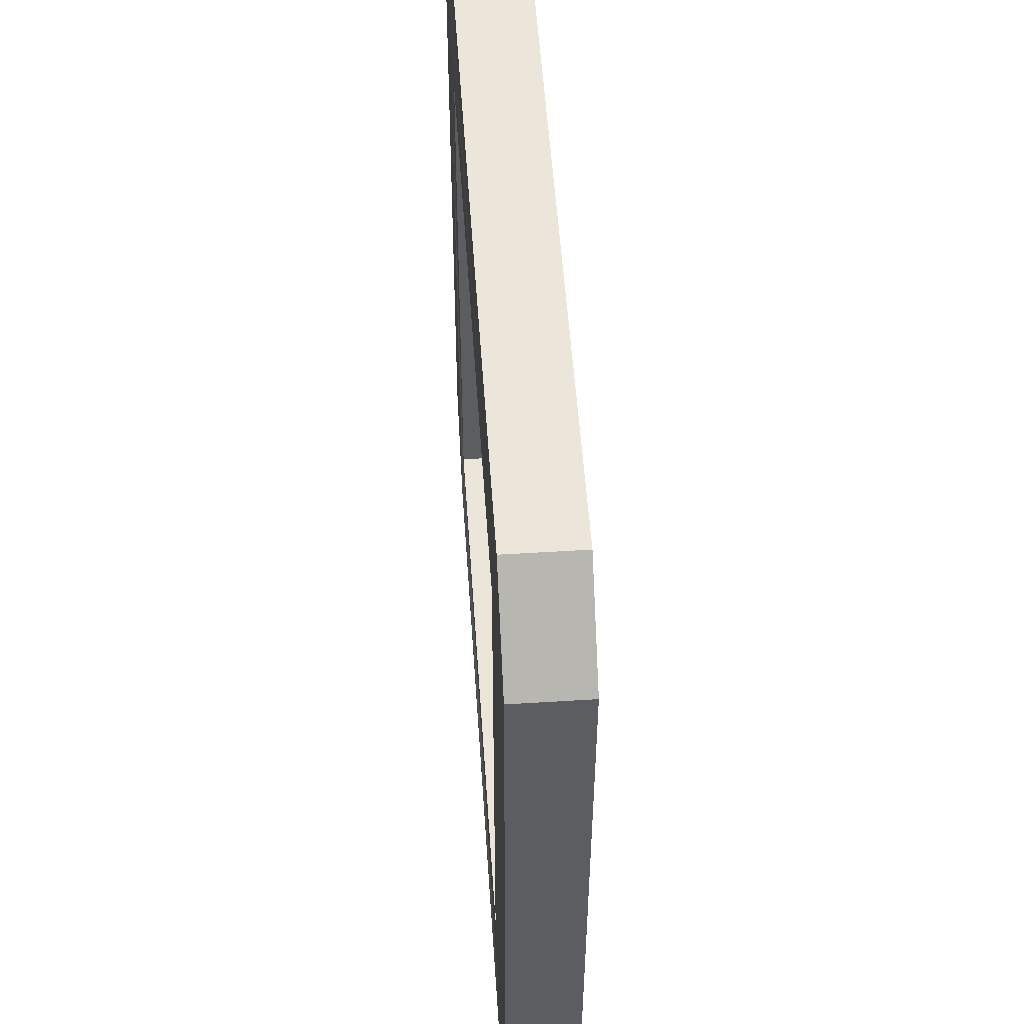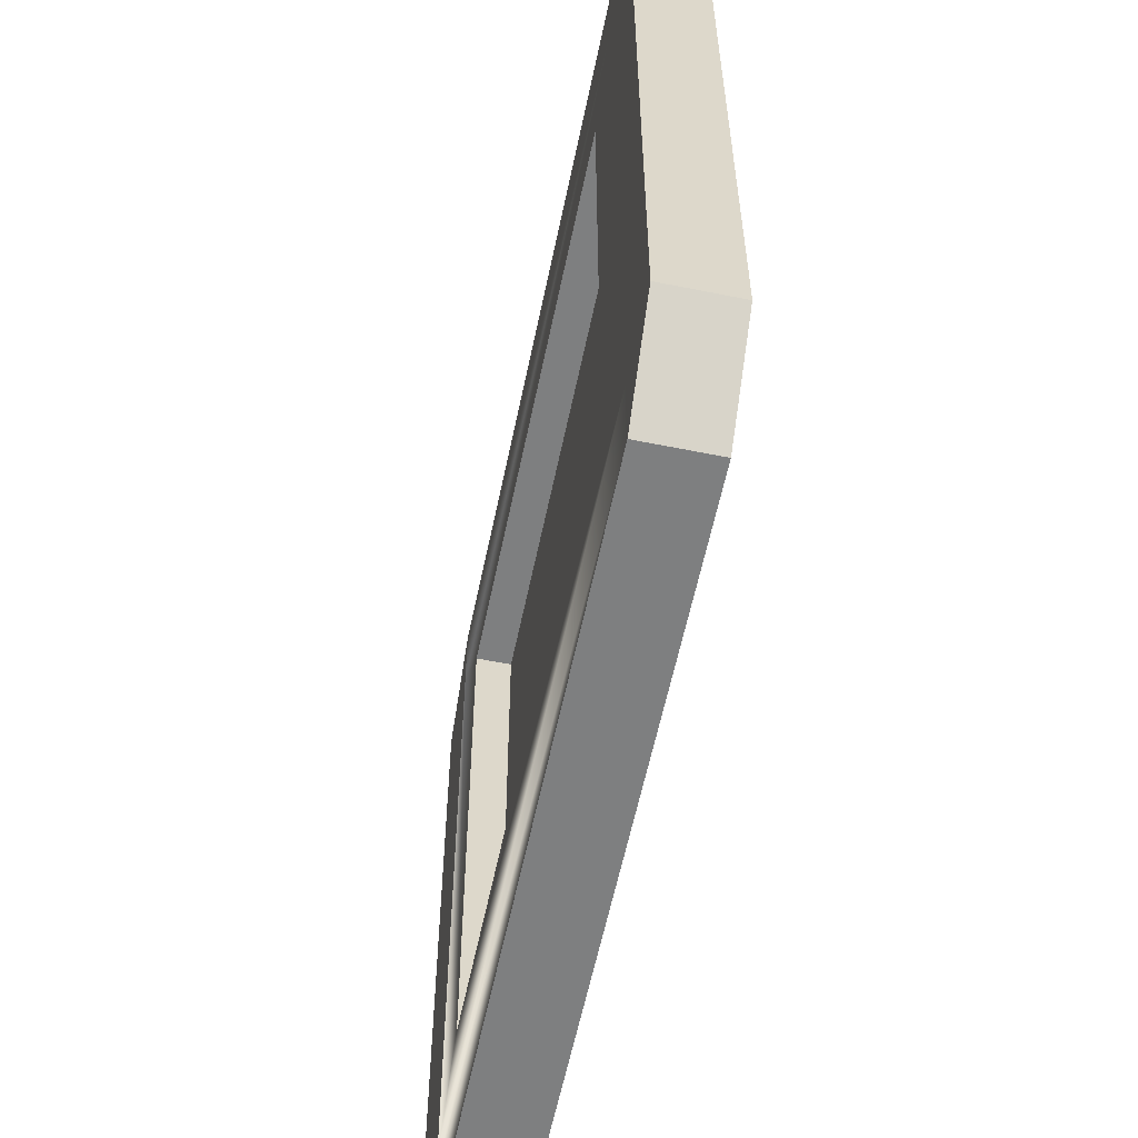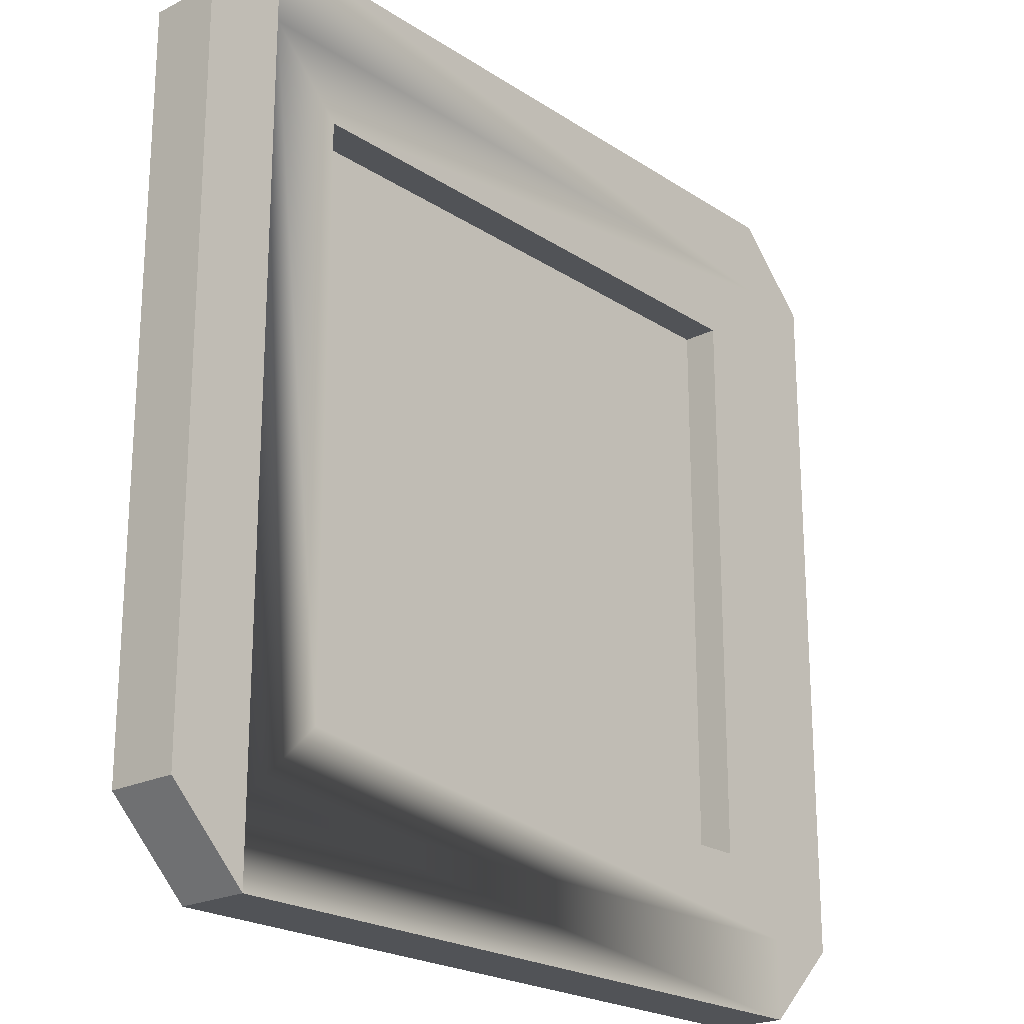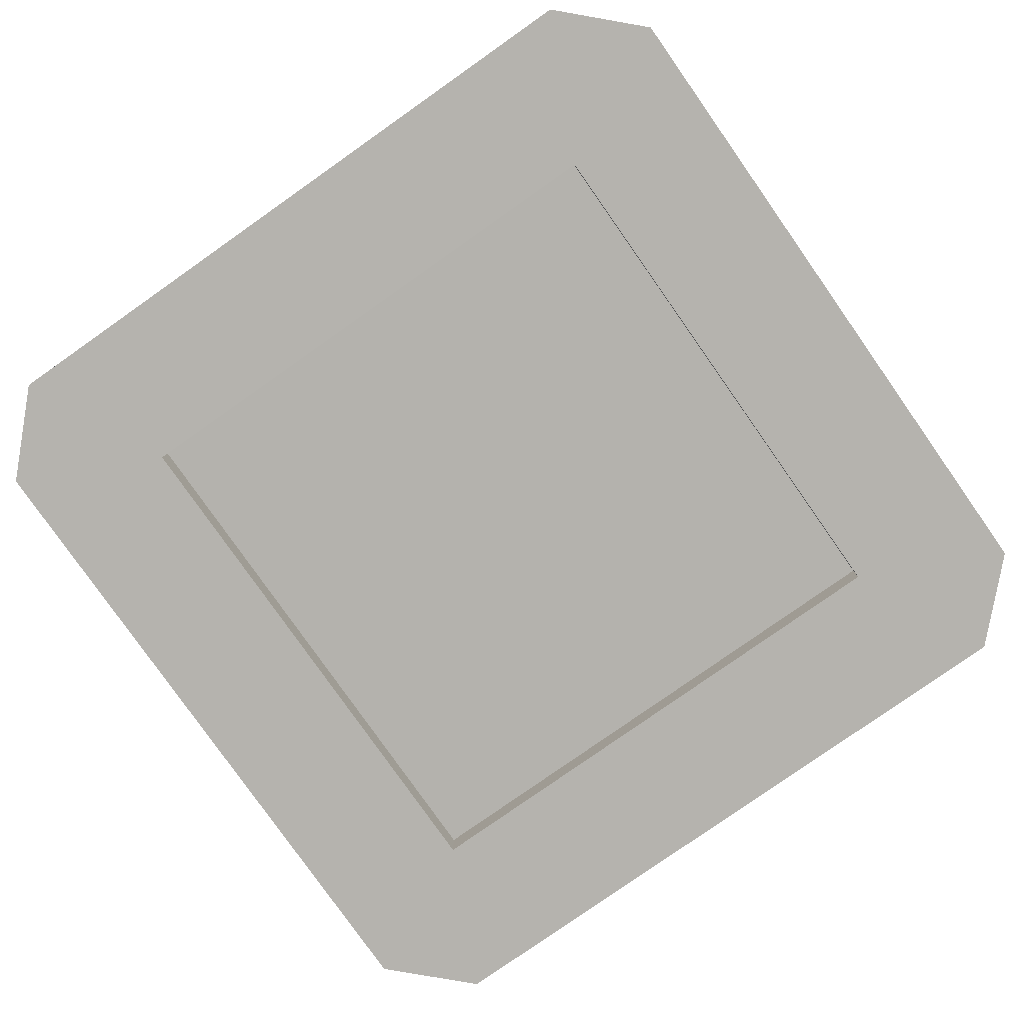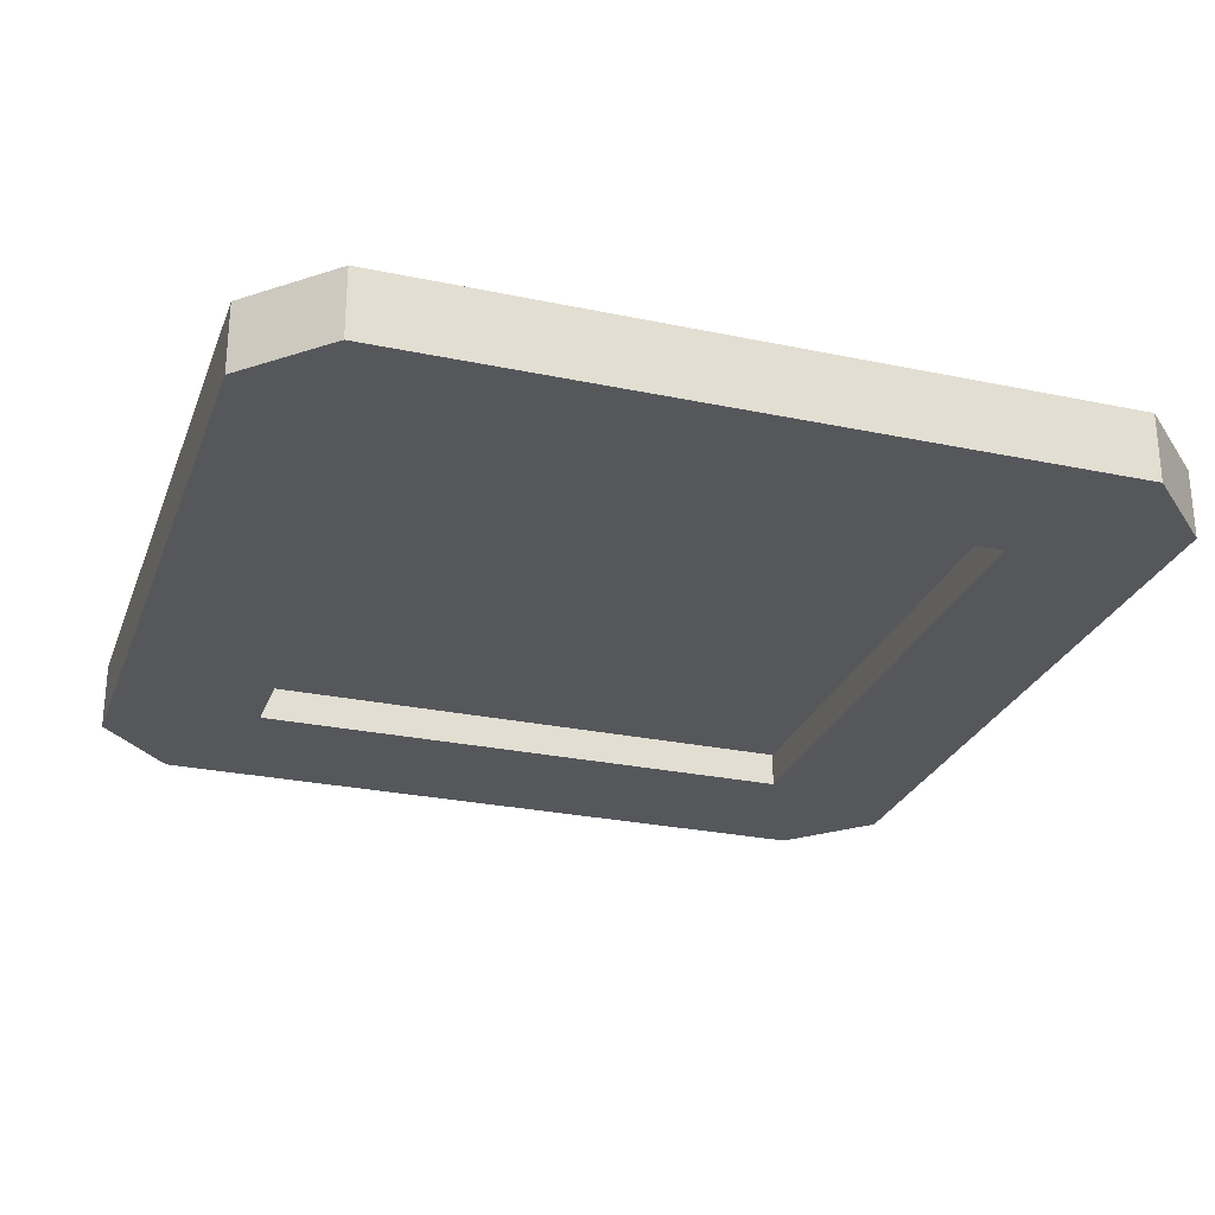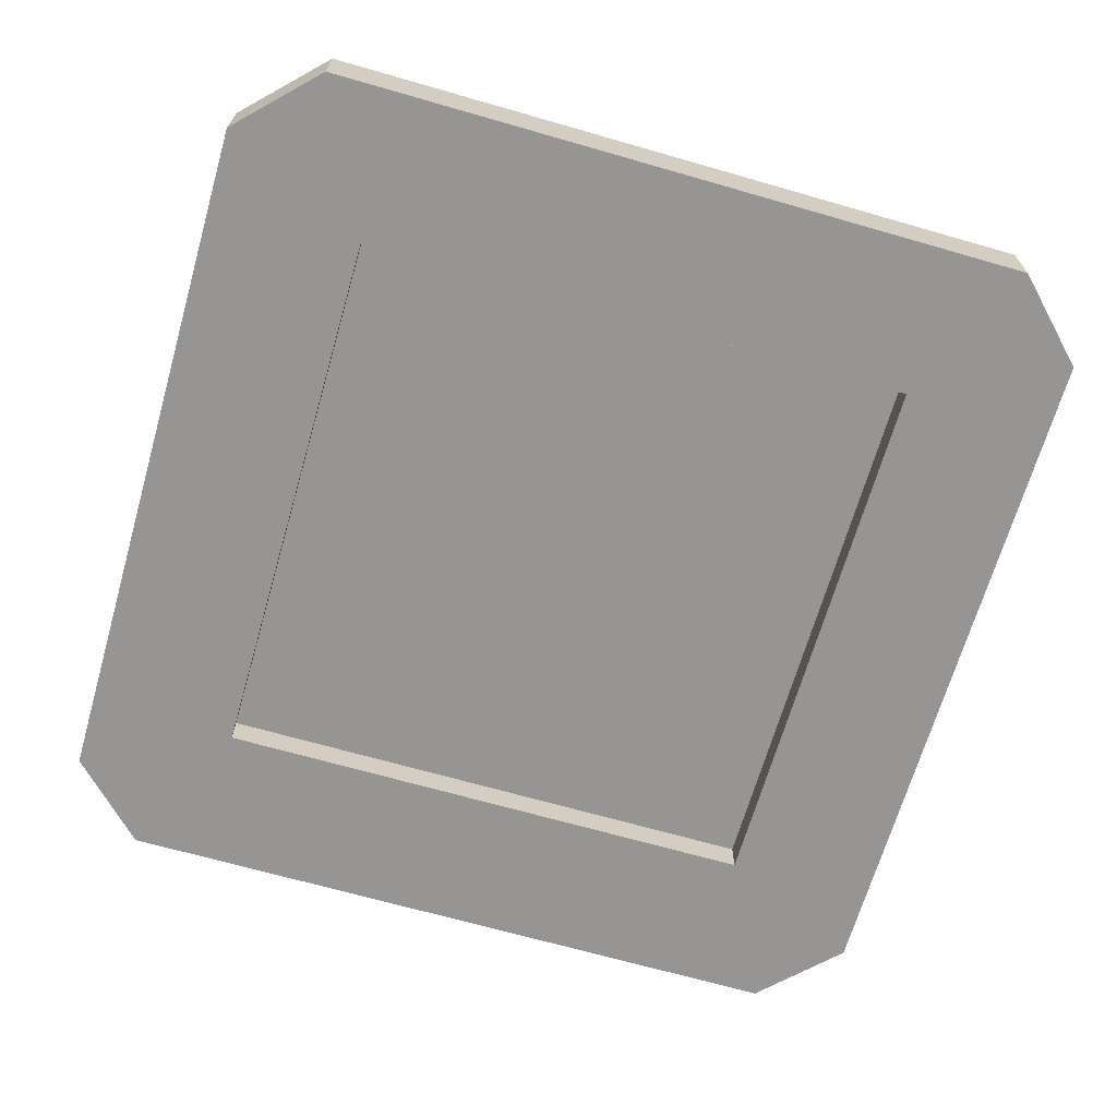
<metadata>
{"format":"obj","ext":"obj","renderer":"f3d","projection":"perspective","resolution":1024,"background":"white","views":[{"elev":53.7,"azim":-93.8,"up":"+Z"},{"elev":-59.4,"azim":-101.7,"up":"+Z"},{"elev":-21.8,"azim":131.3,"up":"+Z"},{"elev":-79.8,"azim":-54.9,"up":"+Y"},{"elev":-27.0,"azim":71.9,"up":"+Y"},{"elev":-67.5,"azim":-16.1,"up":"+Y"}]}
</metadata>
<code>
o metalTile
v -5 0.8181 4.097
v -5 0.01811 4.097
v -4.097 0.01811 5
v -4.097 0.8181 5
v 4.097 0.01812 -5
v -4.097 0.01812 -5
v -4.097 0.8181 -5
v 4.097 0.8181 -5
v 4.097 0.01811 5
v 4.097 0.8181 5
v 5 0.01812 -4.097
v 5 0.01811 4.097
v 3.257 0.01811 3.257
v -3.257 0.01811 3.257
v -3.257 0.01812 -3.257
v 3.257 0.01812 -3.257
v -5 0.01812 -4.097
v 5 0.8181 4.097
v 3.257 0.4181 -3.257
v 3.257 0.4181 3.257
v 3.257 0.8181 -3.257
v 3.257 0.8181 3.257
v -3.257 0.4181 -3.257
v -3.257 0.8181 -3.257
v -5 0.8181 -4.097
v 5 0.8181 -4.097
v -3.257 0.4181 3.257
v -3.257 0.8181 3.257
v 4.097 0.8181 -4.097
v -4.097 0.8181 -4.097
v -4.097 0.8181 4.097
v 4.097 0.8181 4.097
f 1 2 3
f 3 4 1
f 5 6 7
f 7 8 5
f 3 9 10
f 10 4 3
f 11 12 9
f 9 5 11
f 9 13 5
f 9 3 13
f 3 14 13
f 3 15 14
f 5 13 16
f 16 6 5
f 16 15 6
f 15 3 6
f 3 2 6
f 2 17 6
f 12 18 10
f 10 9 12
f 19 16 13
f 13 20 19
f 21 19 20
f 20 22 21
f 15 16 19
f 19 23 15
f 23 19 21
f 21 24 23
f 25 17 2
f 2 1 25
f 11 26 18
f 18 12 11
f 15 23 27
f 27 14 15
f 28 27 23
f 23 24 28
f 7 6 17
f 17 25 7
f 5 8 26
f 26 11 5
f 29 8 7
f 7 30 29
f 7 25 30
f 25 31 30
f 25 4 31
f 25 1 4
f 8 29 10
f 31 4 10
f 8 10 18
f 18 26 8
f 29 32 10
f 32 31 10
f 20 27 28
f 28 22 20
f 27 20 13
f 13 14 27
f 20 19 23
f 23 27 20
f 21 32 29
f 29 30 21
f 30 24 21
f 30 28 24
f 32 21 22
f 22 31 32
f 22 28 31
f 28 30 31

</code>
